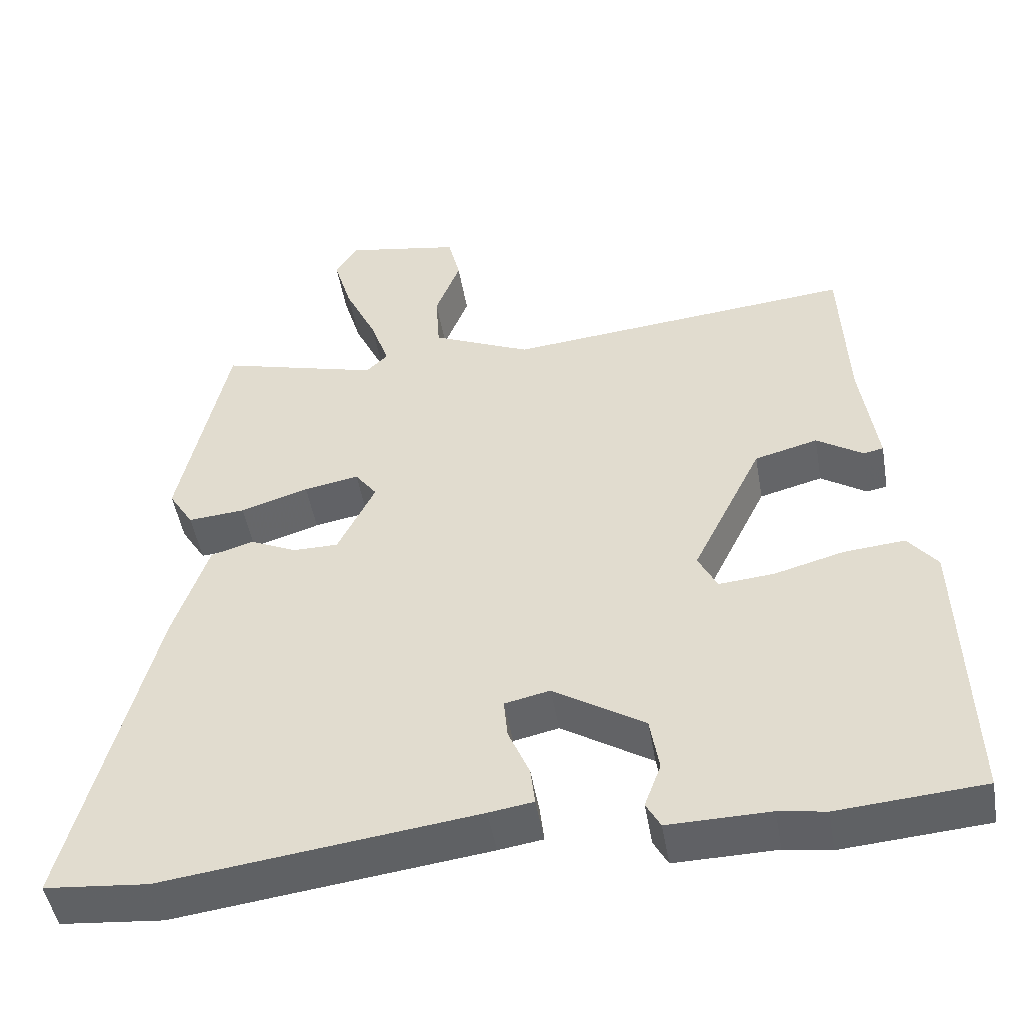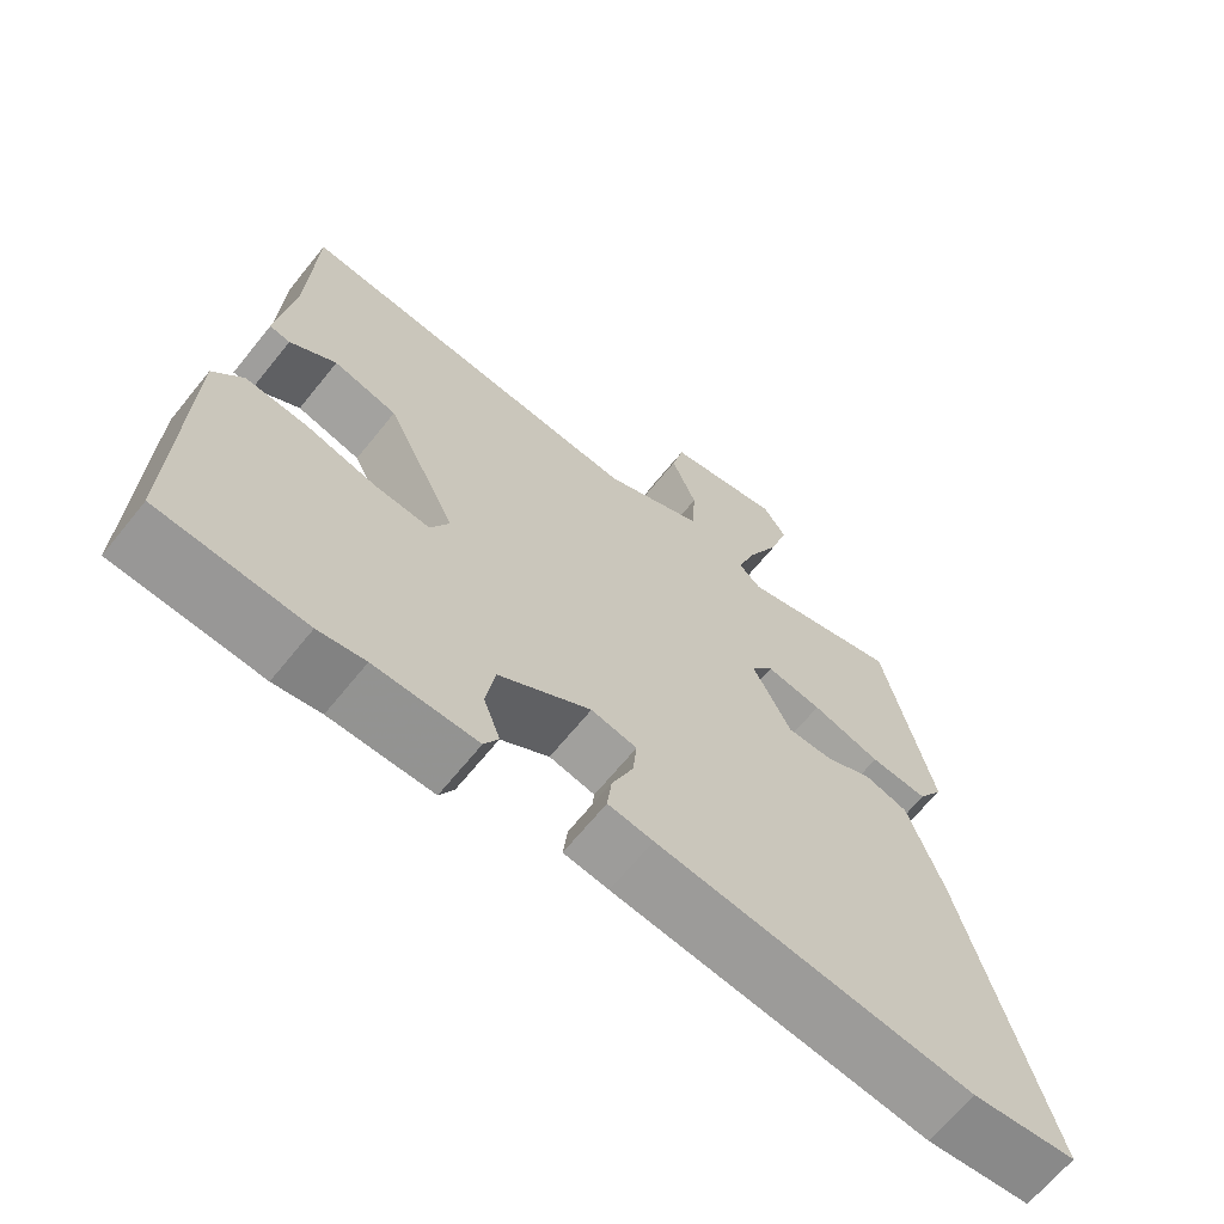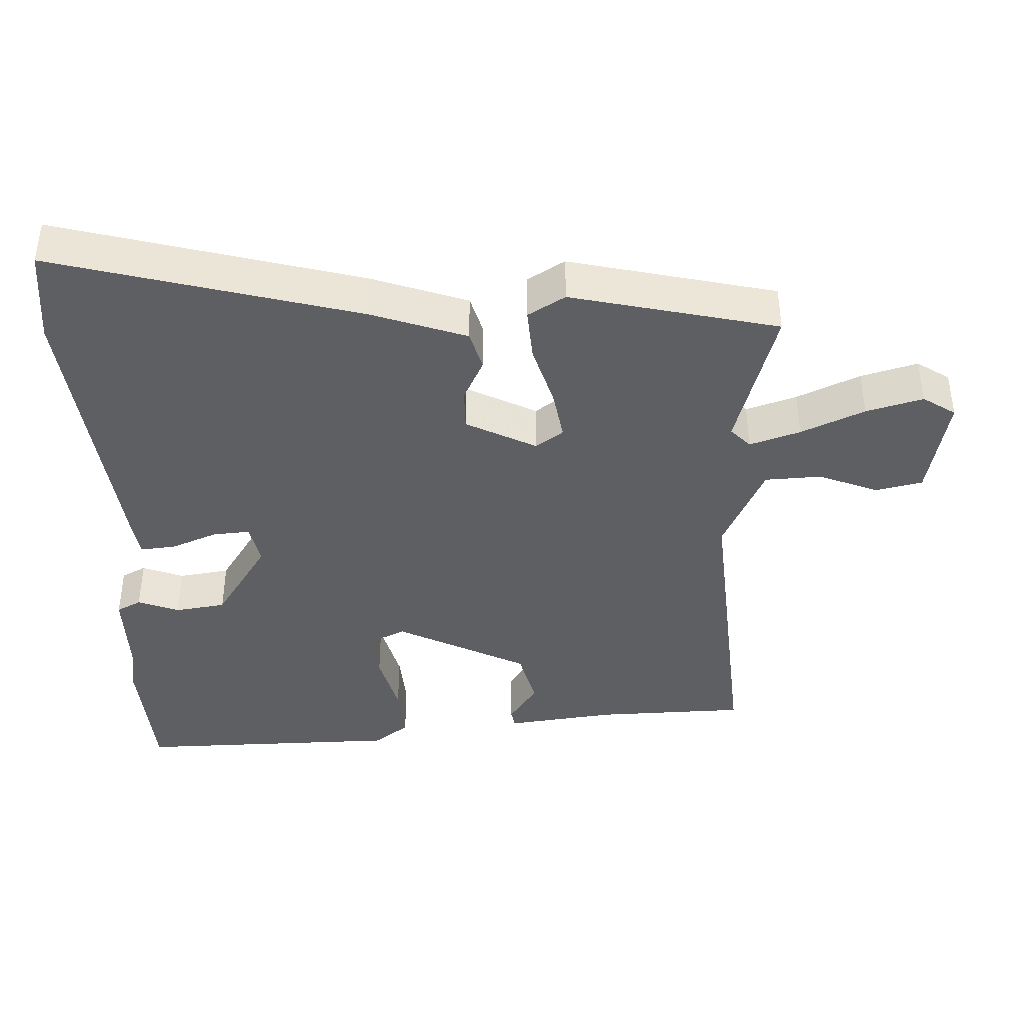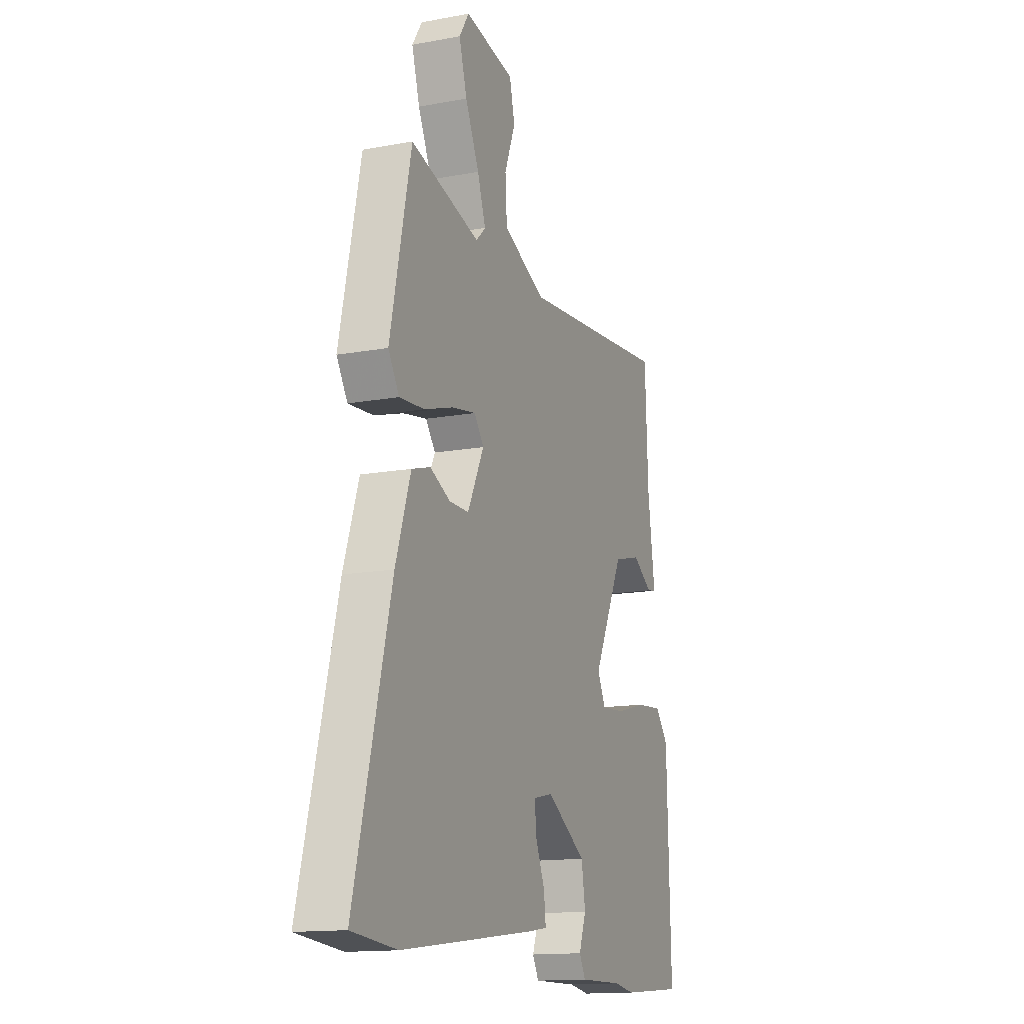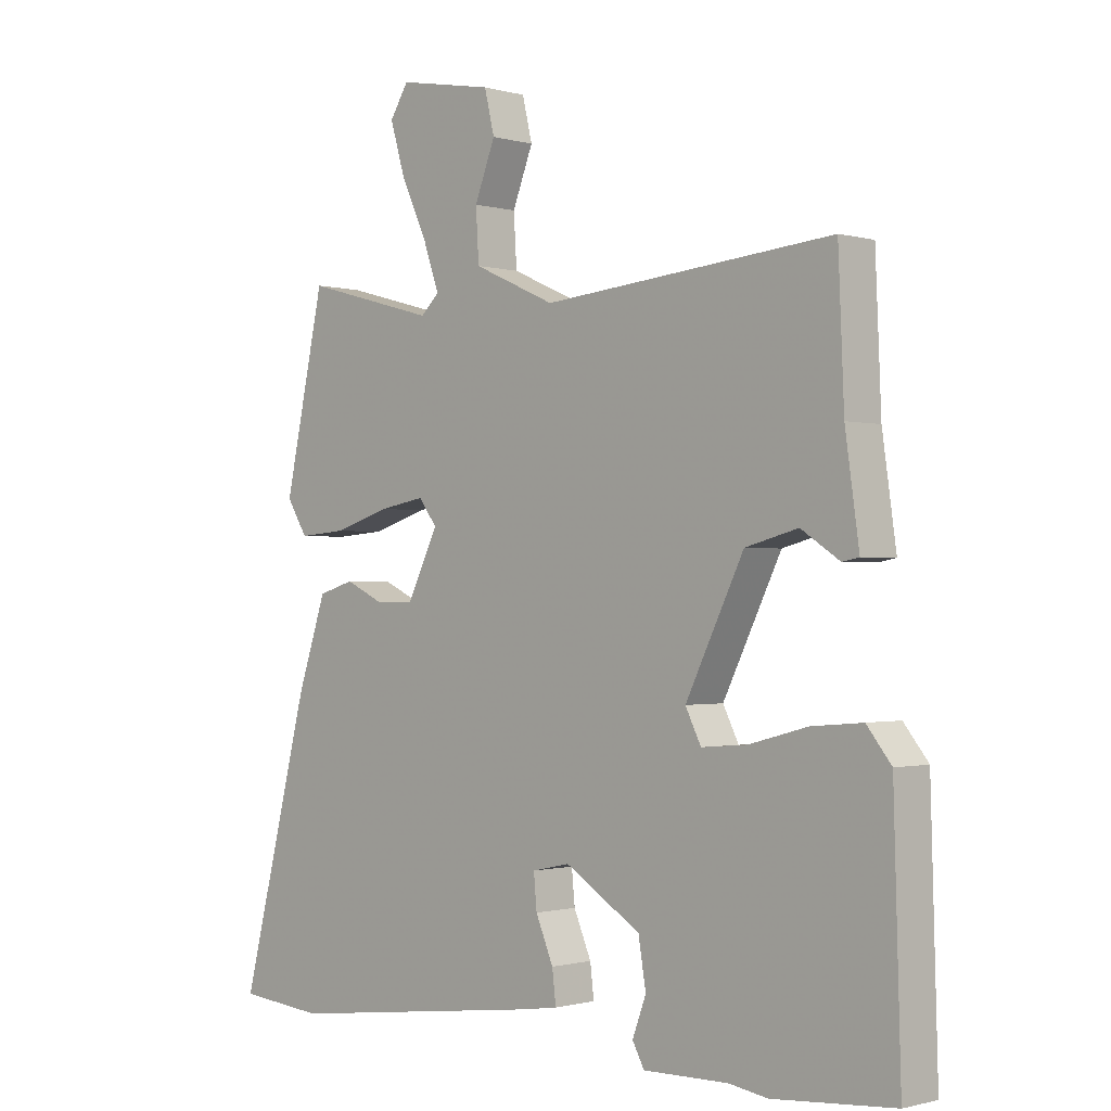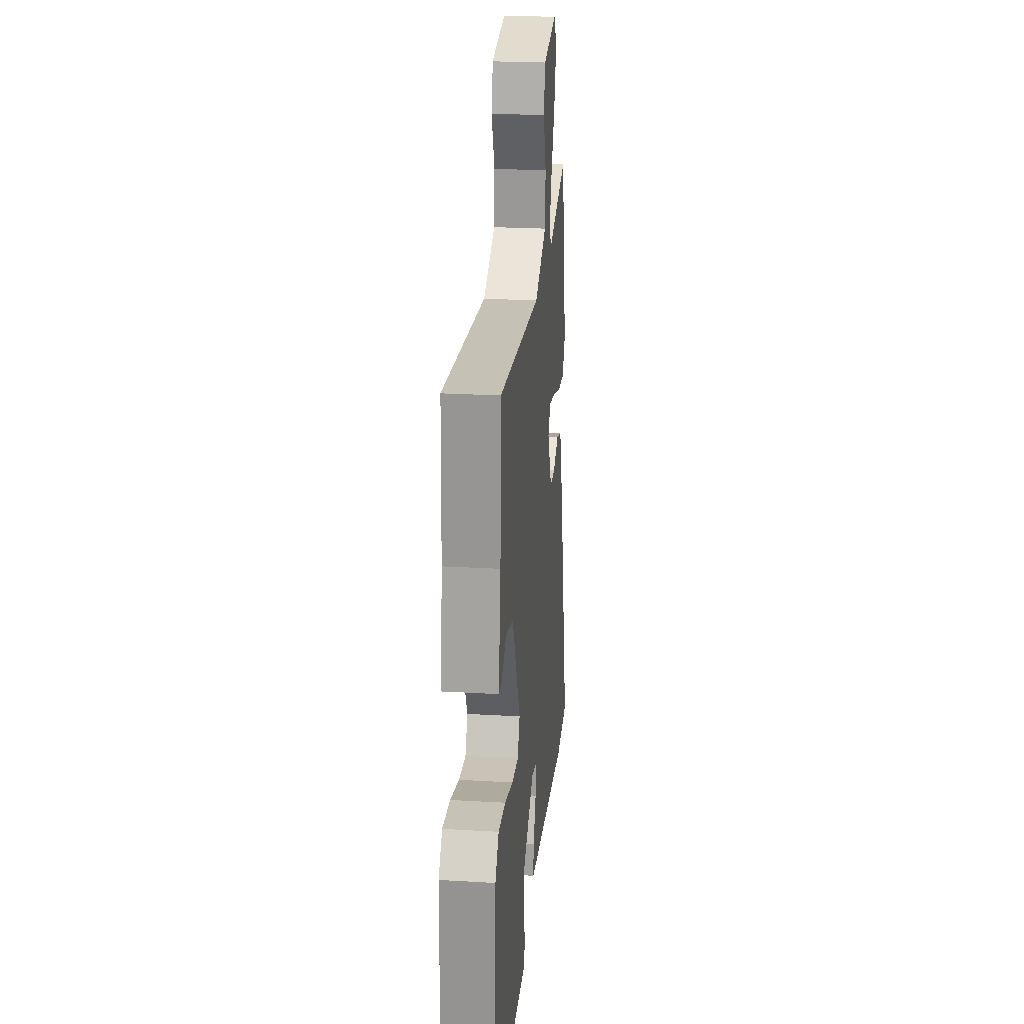
<metadata>
{"format":"obj","ext":"obj","renderer":"f3d","projection":"perspective","resolution":1024,"background":"white","views":[{"elev":-48.5,"azim":9.8,"up":"+Z"},{"elev":-66.1,"azim":141.1,"up":"+Z"},{"elev":-40.2,"azim":-88.6,"up":"+Y"},{"elev":-14.5,"azim":-68.1,"up":"+Z"},{"elev":-0.9,"azim":44.3,"up":"+Z"},{"elev":24.0,"azim":95.6,"up":"+Z"}]}
</metadata>
<code>
v -0.457 0.07 -0.504
v -0.594 0.07 -0.491
v -0.483 0.07 -0.056
v -0.437 0.07 0.081
v -0.38 0.07 0.098
v -0.318 0.07 0.069
v -0.258 0.07 0.069
v -0.208 0.07 0.17
v -0.237 0.07 0.209
v -0.31 0.07 0.196
v -0.4 0.07 0.168
v -0.476 0.07 0.162
v -0.509 0.07 0.215
v -0.445 0.07 0.511
v -0.233 0.07 0.453
v -0.204 0.07 0.481
v -0.229 0.07 0.553
v -0.271 0.07 0.643
v -0.295 0.07 0.724
v -0.265 0.07 0.771
v -0.113 0.07 0.743
v -0.097 0.07 0.676
v -0.13 0.07 0.591
v -0.125 0.07 0.51
v 0.006 0.07 0.451
v 0.469 0.07 0.494
v 0.478 0.07 0.278
v 0.5 0.07 0.122
v 0.473 0.07 0.117
v 0.412 0.07 0.157
v 0.328 0.07 0.135
v 0.235 0.07 -0.054
v 0.26 0.07 -0.104
v 0.333 0.07 -0.098
v 0.426 0.07 -0.073
v 0.507 0.07 -0.066
v 0.546 0.07 -0.115
v 0.557 0.07 -0.496
v 0.364 0.07 -0.511
v 0.302 0.07 -0.501
v 0.167 0.07 -0.503
v 0.148 0.07 -0.468
v 0.17 0.07 -0.409
v 0.158 0.07 -0.336
v 0.037 0.07 -0.26
v -0.023 0.07 -0.273
v -0.018 0.07 -0.326
v 0.01 0.07 -0.392
v 0.016 0.07 -0.443
v -0.043 0.07 -0.452
v -0.457 0 -0.504
v -0.594 0 -0.491
v -0.483 0 -0.056
v -0.437 0 0.081
v -0.38 0 0.098
v -0.318 0 0.069
v -0.258 0 0.069
v -0.208 0 0.17
v -0.237 0 0.209
v -0.31 0 0.196
v -0.4 0 0.168
v -0.476 0 0.162
v -0.509 0 0.215
v -0.445 0 0.511
v -0.233 0 0.453
v -0.204 0 0.481
v -0.229 0 0.553
v -0.271 0 0.643
v -0.295 0 0.724
v -0.265 0 0.771
v -0.113 0 0.743
v -0.097 0 0.676
v -0.13 0 0.591
v -0.125 0 0.51
v 0.006 0 0.451
v 0.469 0 0.494
v 0.478 0 0.278
v 0.5 0 0.122
v 0.473 0 0.117
v 0.412 0 0.157
v 0.328 0 0.135
v 0.235 0 -0.054
v 0.26 0 -0.104
v 0.333 0 -0.098
v 0.426 0 -0.073
v 0.507 0 -0.066
v 0.546 0 -0.115
v 0.557 0 -0.496
v 0.364 0 -0.511
v 0.302 0 -0.501
v 0.167 0 -0.503
v 0.148 0 -0.468
v 0.17 0 -0.409
v 0.158 0 -0.336
v 0.037 0 -0.26
v -0.023 0 -0.273
v -0.018 0 -0.326
v 0.01 0 -0.392
v 0.016 0 -0.443
v -0.043 0 -0.452
f 4 5 6
f 3 4 6
f 2 3 6
f 1 2 6
f 50 1 6
f 49 50 6
f 48 49 6
f 47 48 6
f 46 47 6 7
f 45 46 7 8
f 44 45 8
f 40 41 42 43
f 40 43 44
f 39 40 44
f 38 39 44
f 37 38 44
f 36 37 44
f 35 36 44
f 34 35 44
f 33 34 44
f 32 33 44 8
f 27 28 29 30
f 27 30 31
f 26 27 31
f 25 26 31
f 32 8 9
f 31 32 9
f 25 31 9
f 24 25 9
f 21 22 23
f 20 21 23
f 19 20 23
f 18 19 23
f 17 18 23
f 16 17 23 24
f 13 14 15
f 12 13 15
f 11 12 15
f 10 11 15
f 15 16 24
f 10 15 24
f 9 10 24
f 56 55 54
f 56 54 53
f 56 53 52
f 56 52 51
f 56 51 100
f 56 100 99
f 56 99 98
f 56 98 97
f 57 56 97 96
f 58 57 96 95
f 58 95 94
f 93 92 91 90
f 94 93 90
f 94 90 89
f 94 89 88
f 94 88 87
f 94 87 86
f 94 86 85
f 94 85 84
f 94 84 83
f 58 94 83 82
f 80 79 78 77
f 81 80 77
f 81 77 76
f 81 76 75
f 59 58 82
f 59 82 81
f 59 81 75
f 59 75 74
f 73 72 71
f 73 71 70
f 73 70 69
f 73 69 68
f 73 68 67
f 74 73 67 66
f 65 64 63
f 65 63 62
f 65 62 61
f 65 61 60
f 74 66 65
f 74 65 60
f 74 60 59
f 1 51 52 2
f 2 52 53 3
f 3 53 54 4
f 4 54 55 5
f 5 55 56 6
f 6 56 57 7
f 7 57 58 8
f 8 58 59 9
f 9 59 60 10
f 10 60 61 11
f 11 61 62 12
f 12 62 63 13
f 13 63 64 14
f 14 64 65 15
f 15 65 66 16
f 16 66 67 17
f 17 67 68 18
f 18 68 69 19
f 19 69 70 20
f 20 70 71 21
f 21 71 72 22
f 22 72 73 23
f 23 73 74 24
f 24 74 75 25
f 25 75 76 26
f 26 76 77 27
f 27 77 78 28
f 28 78 79 29
f 29 79 80 30
f 30 80 81 31
f 31 81 82 32
f 32 82 83 33
f 33 83 84 34
f 34 84 85 35
f 35 85 86 36
f 36 86 87 37
f 37 87 88 38
f 38 88 89 39
f 39 89 90 40
f 40 90 91 41
f 41 91 92 42
f 42 92 93 43
f 43 93 94 44
f 44 94 95 45
f 45 95 96 46
f 46 96 97 47
f 47 97 98 48
f 48 98 99 49
f 49 99 100 50
f 50 100 51 1

</code>
